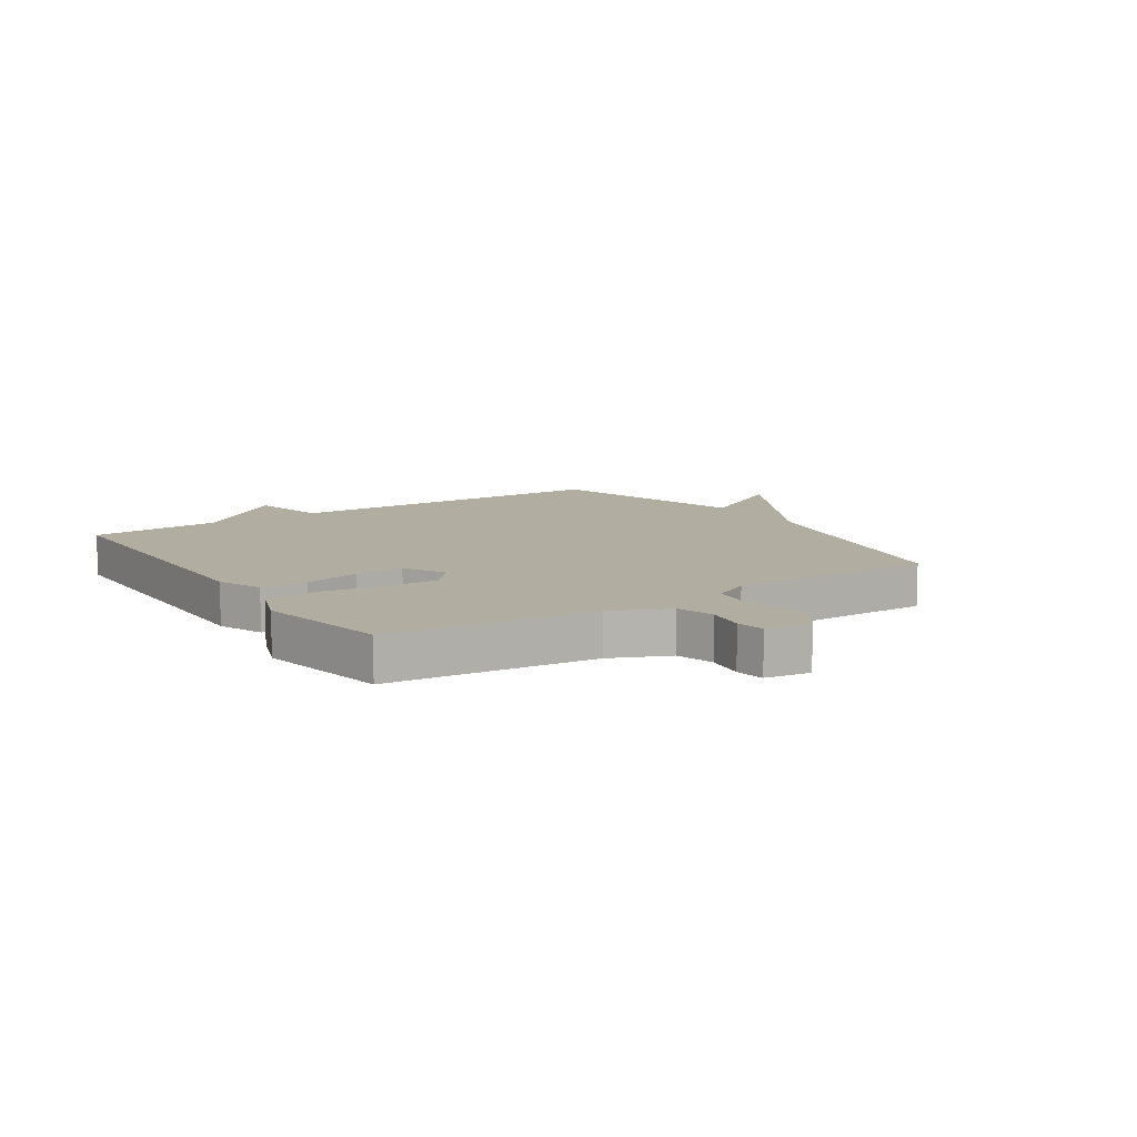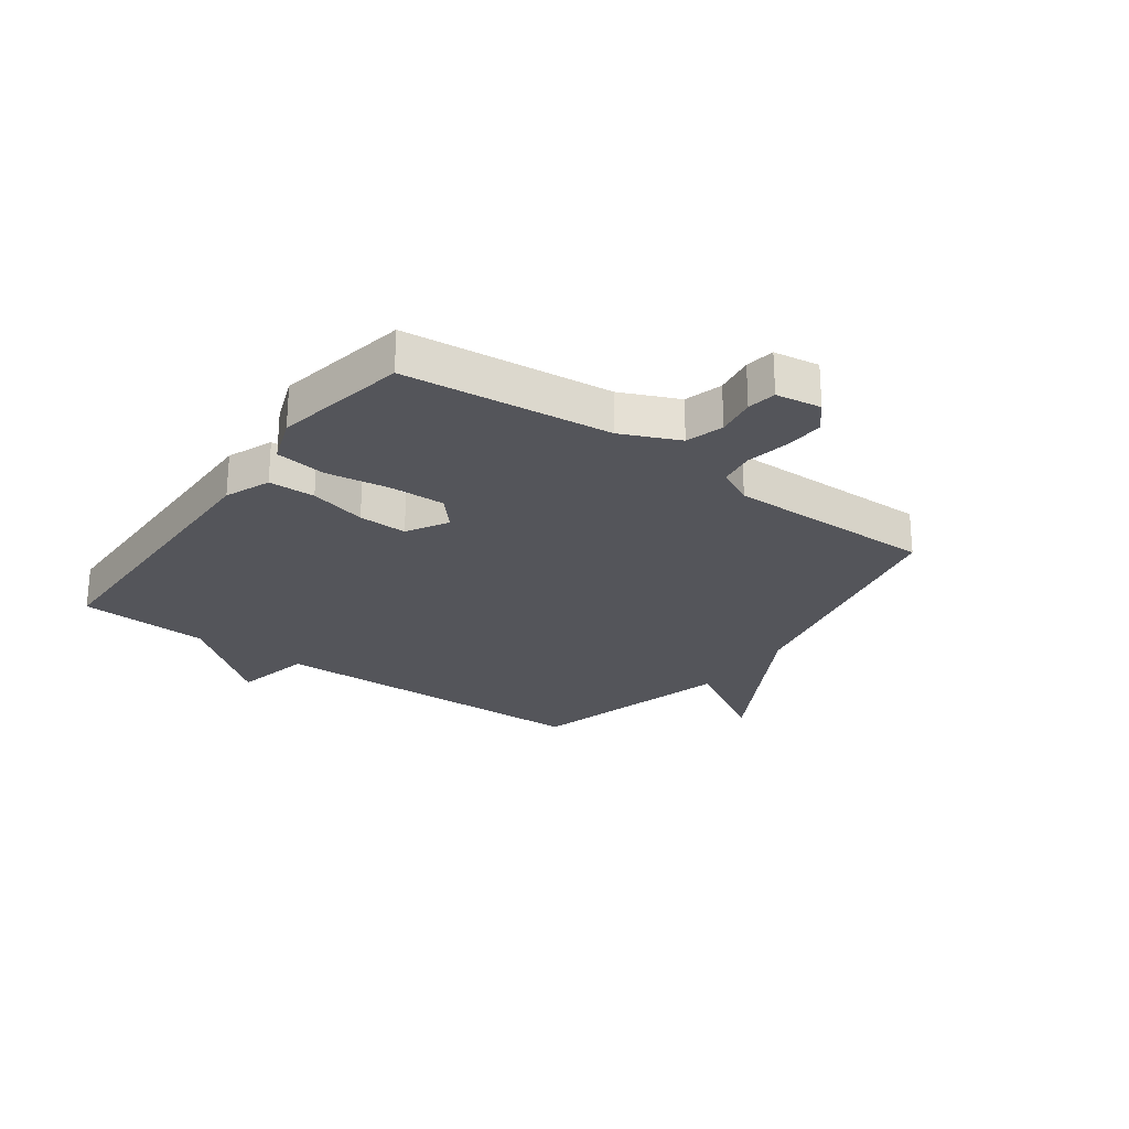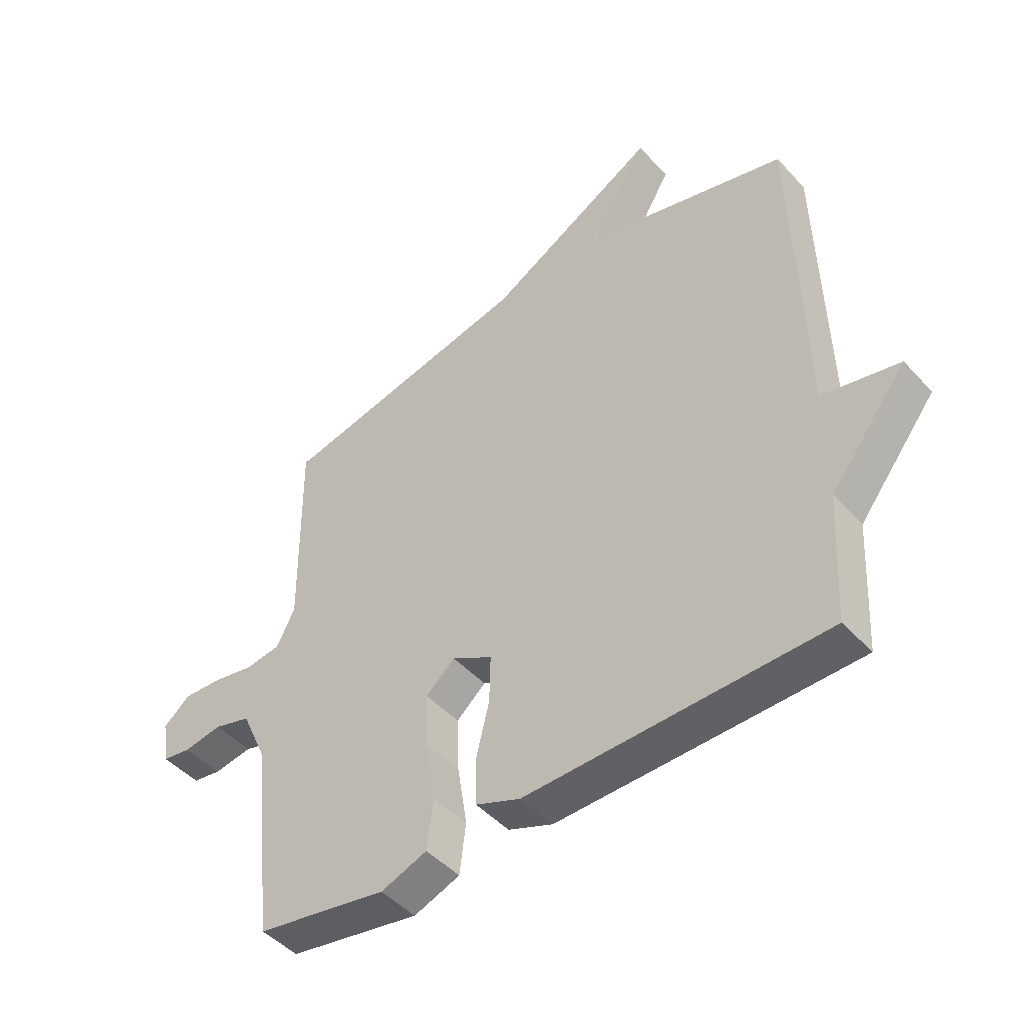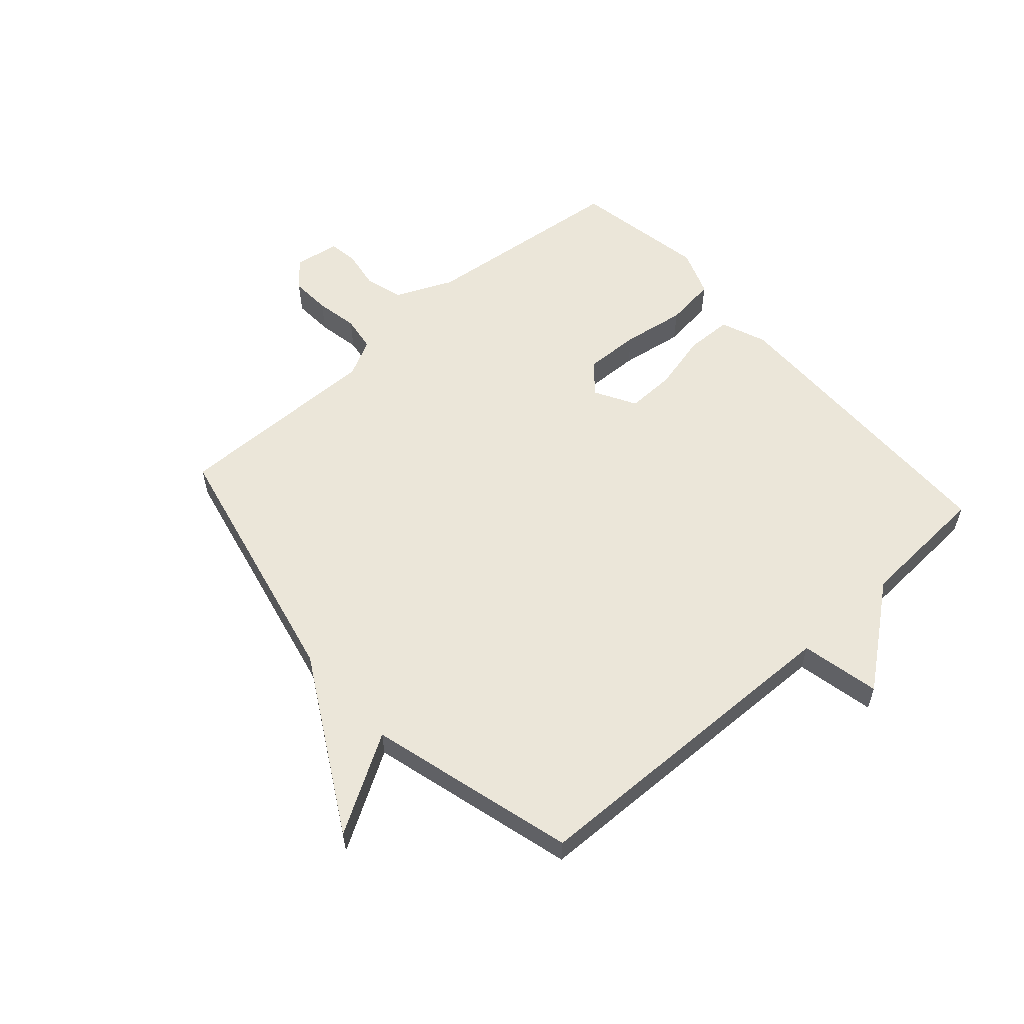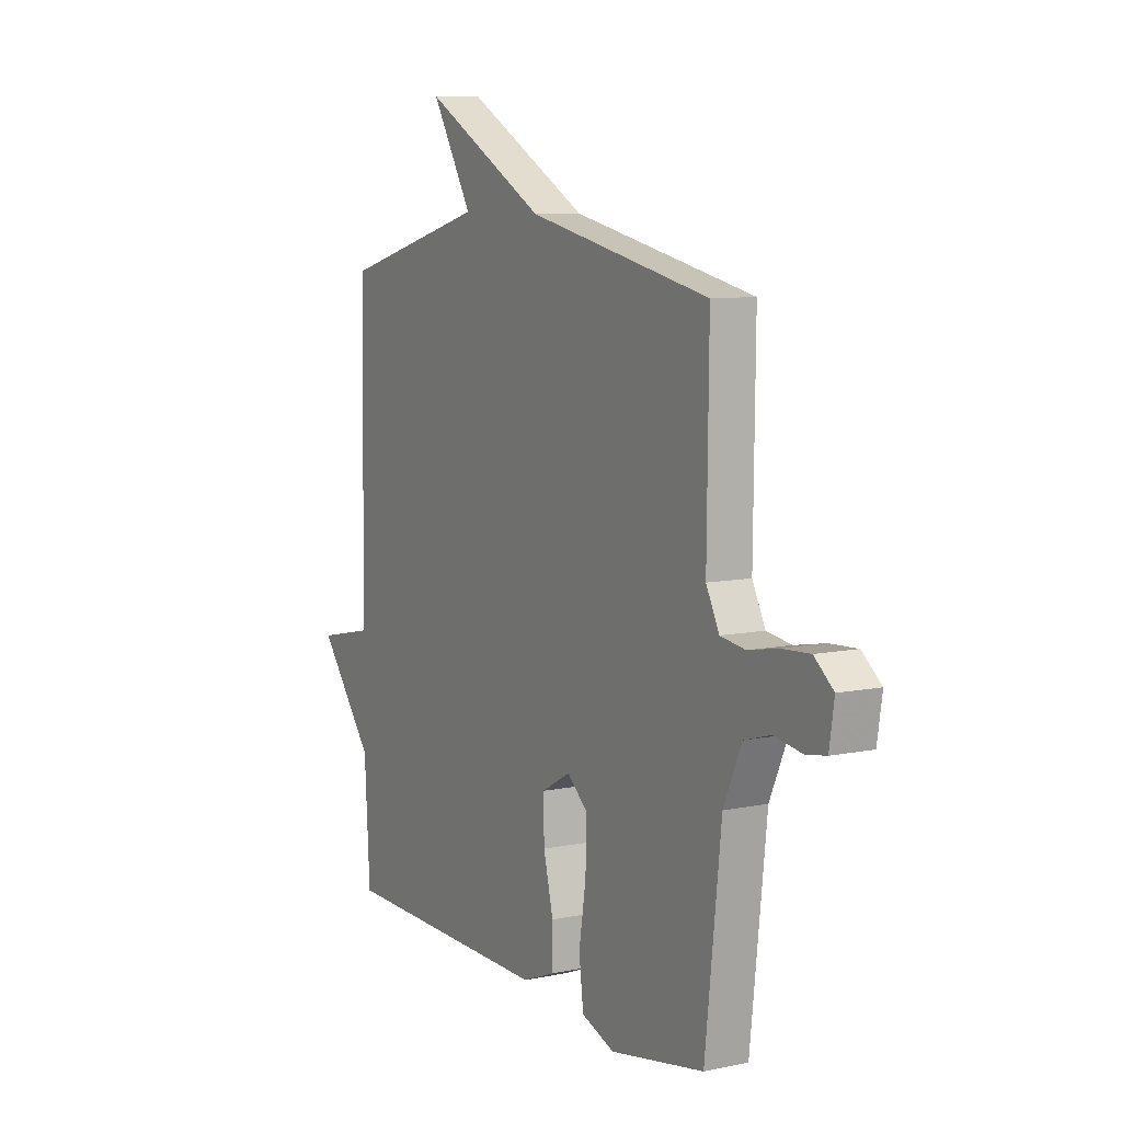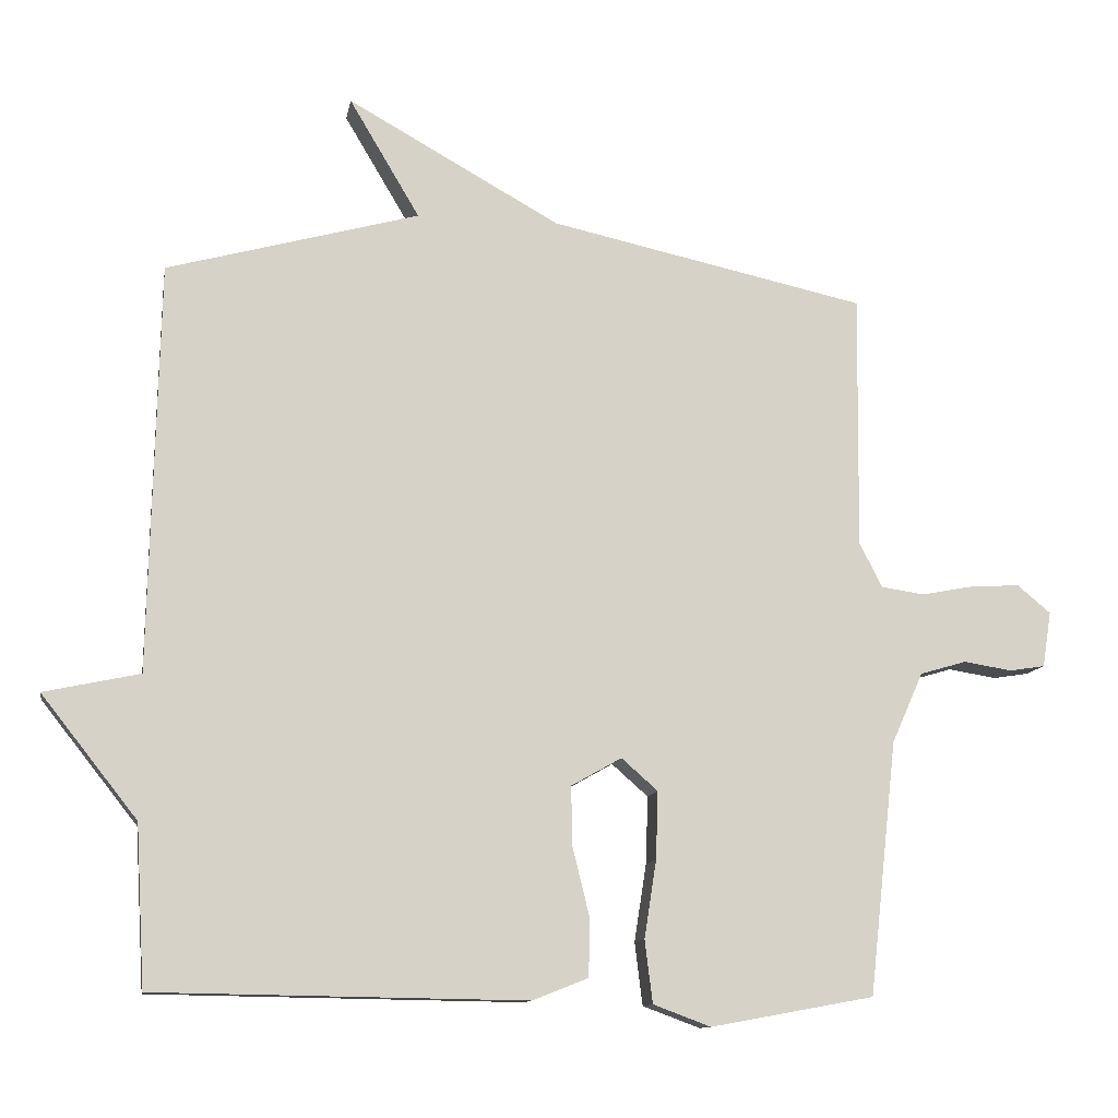
<metadata>
{"format":"obj","ext":"obj","renderer":"f3d","projection":"perspective","resolution":1024,"background":"white","views":[{"elev":10.3,"azim":-123.6,"up":"+Y"},{"elev":-24.9,"azim":-126.1,"up":"+Y"},{"elev":-46.6,"azim":39.6,"up":"+Z"},{"elev":57.2,"azim":48.4,"up":"+Y"},{"elev":8.5,"azim":-119.7,"up":"+Z"},{"elev":-11.5,"azim":170.3,"up":"+Z"}]}
</metadata>
<code>
v -0.5 0.07 -0.5
v -0.539 0.07 -0.144
v -0.583 0.07 -0.045
v -0.648 0.07 -0.026
v -0.716 0.07 -0.037
v -0.766 0.07 -0.029
v -0.778 0.07 0.049
v -0.731 0.07 0.088
v -0.662 0.07 0.084
v -0.589 0.07 0.07
v -0.528 0.07 0.079
v -0.496 0.07 0.142
v -0.5 0.07 0.5
v -0.055 0.07 0.597
v 0.244 0.07 0.764
v 0.145 0.07 0.597
v 0.5 0.07 0.5
v 0.513 0.07 -0.074
v 0.648 0.07 -0.103
v 0.513 0.07 -0.274
v 0.5 0.07 -0.5
v -0.022 0.07 -0.508
v -0.1 0.07 -0.477
v -0.102 0.07 -0.397
v -0.078 0.07 -0.299
v -0.076 0.07 -0.215
v -0.147 0.07 -0.175
v -0.198 0.07 -0.22
v -0.195 0.07 -0.315
v -0.178 0.07 -0.424
v -0.189 0.07 -0.512
v -0.27 0.07 -0.542
v -0.5 0 -0.5
v -0.539 0 -0.144
v -0.583 0 -0.045
v -0.648 0 -0.026
v -0.716 0 -0.037
v -0.766 0 -0.029
v -0.778 0 0.049
v -0.731 0 0.088
v -0.662 0 0.084
v -0.589 0 0.07
v -0.528 0 0.079
v -0.496 0 0.142
v -0.5 0 0.5
v -0.055 0 0.597
v 0.244 0 0.764
v 0.145 0 0.597
v 0.5 0 0.5
v 0.513 0 -0.074
v 0.648 0 -0.103
v 0.513 0 -0.274
v 0.5 0 -0.5
v -0.022 0 -0.508
v -0.1 0 -0.477
v -0.102 0 -0.397
v -0.078 0 -0.299
v -0.076 0 -0.215
v -0.147 0 -0.175
v -0.198 0 -0.22
v -0.195 0 -0.315
v -0.178 0 -0.424
v -0.189 0 -0.512
v -0.27 0 -0.542
f 32 1 2
f 31 32 2
f 30 31 2
f 29 30 2
f 28 29 2 3
f 27 28 3
f 23 24 25
f 22 23 25
f 21 22 25
f 20 21 25
f 20 25 26
f 19 20 26
f 18 19 26
f 18 26 27
f 17 18 27
f 16 17 27
f 14 15 16
f 14 16 27
f 13 14 27
f 12 13 27
f 8 9 10
f 7 8 10
f 6 7 10
f 5 6 10
f 4 5 10
f 3 4 10 11
f 3 11 12 27
f 34 33 64
f 34 64 63
f 34 63 62
f 34 62 61
f 35 34 61 60
f 35 60 59
f 57 56 55
f 57 55 54
f 57 54 53
f 57 53 52
f 58 57 52
f 58 52 51
f 58 51 50
f 59 58 50
f 59 50 49
f 59 49 48
f 48 47 46
f 59 48 46
f 59 46 45
f 59 45 44
f 42 41 40
f 42 40 39
f 42 39 38
f 42 38 37
f 42 37 36
f 43 42 36 35
f 59 44 43 35
f 1 33 34 2
f 2 34 35 3
f 3 35 36 4
f 4 36 37 5
f 5 37 38 6
f 6 38 39 7
f 7 39 40 8
f 8 40 41 9
f 9 41 42 10
f 10 42 43 11
f 11 43 44 12
f 12 44 45 13
f 13 45 46 14
f 14 46 47 15
f 15 47 48 16
f 16 48 49 17
f 17 49 50 18
f 18 50 51 19
f 19 51 52 20
f 20 52 53 21
f 21 53 54 22
f 22 54 55 23
f 23 55 56 24
f 24 56 57 25
f 25 57 58 26
f 26 58 59 27
f 27 59 60 28
f 28 60 61 29
f 29 61 62 30
f 30 62 63 31
f 31 63 64 32
f 32 64 33 1

</code>
